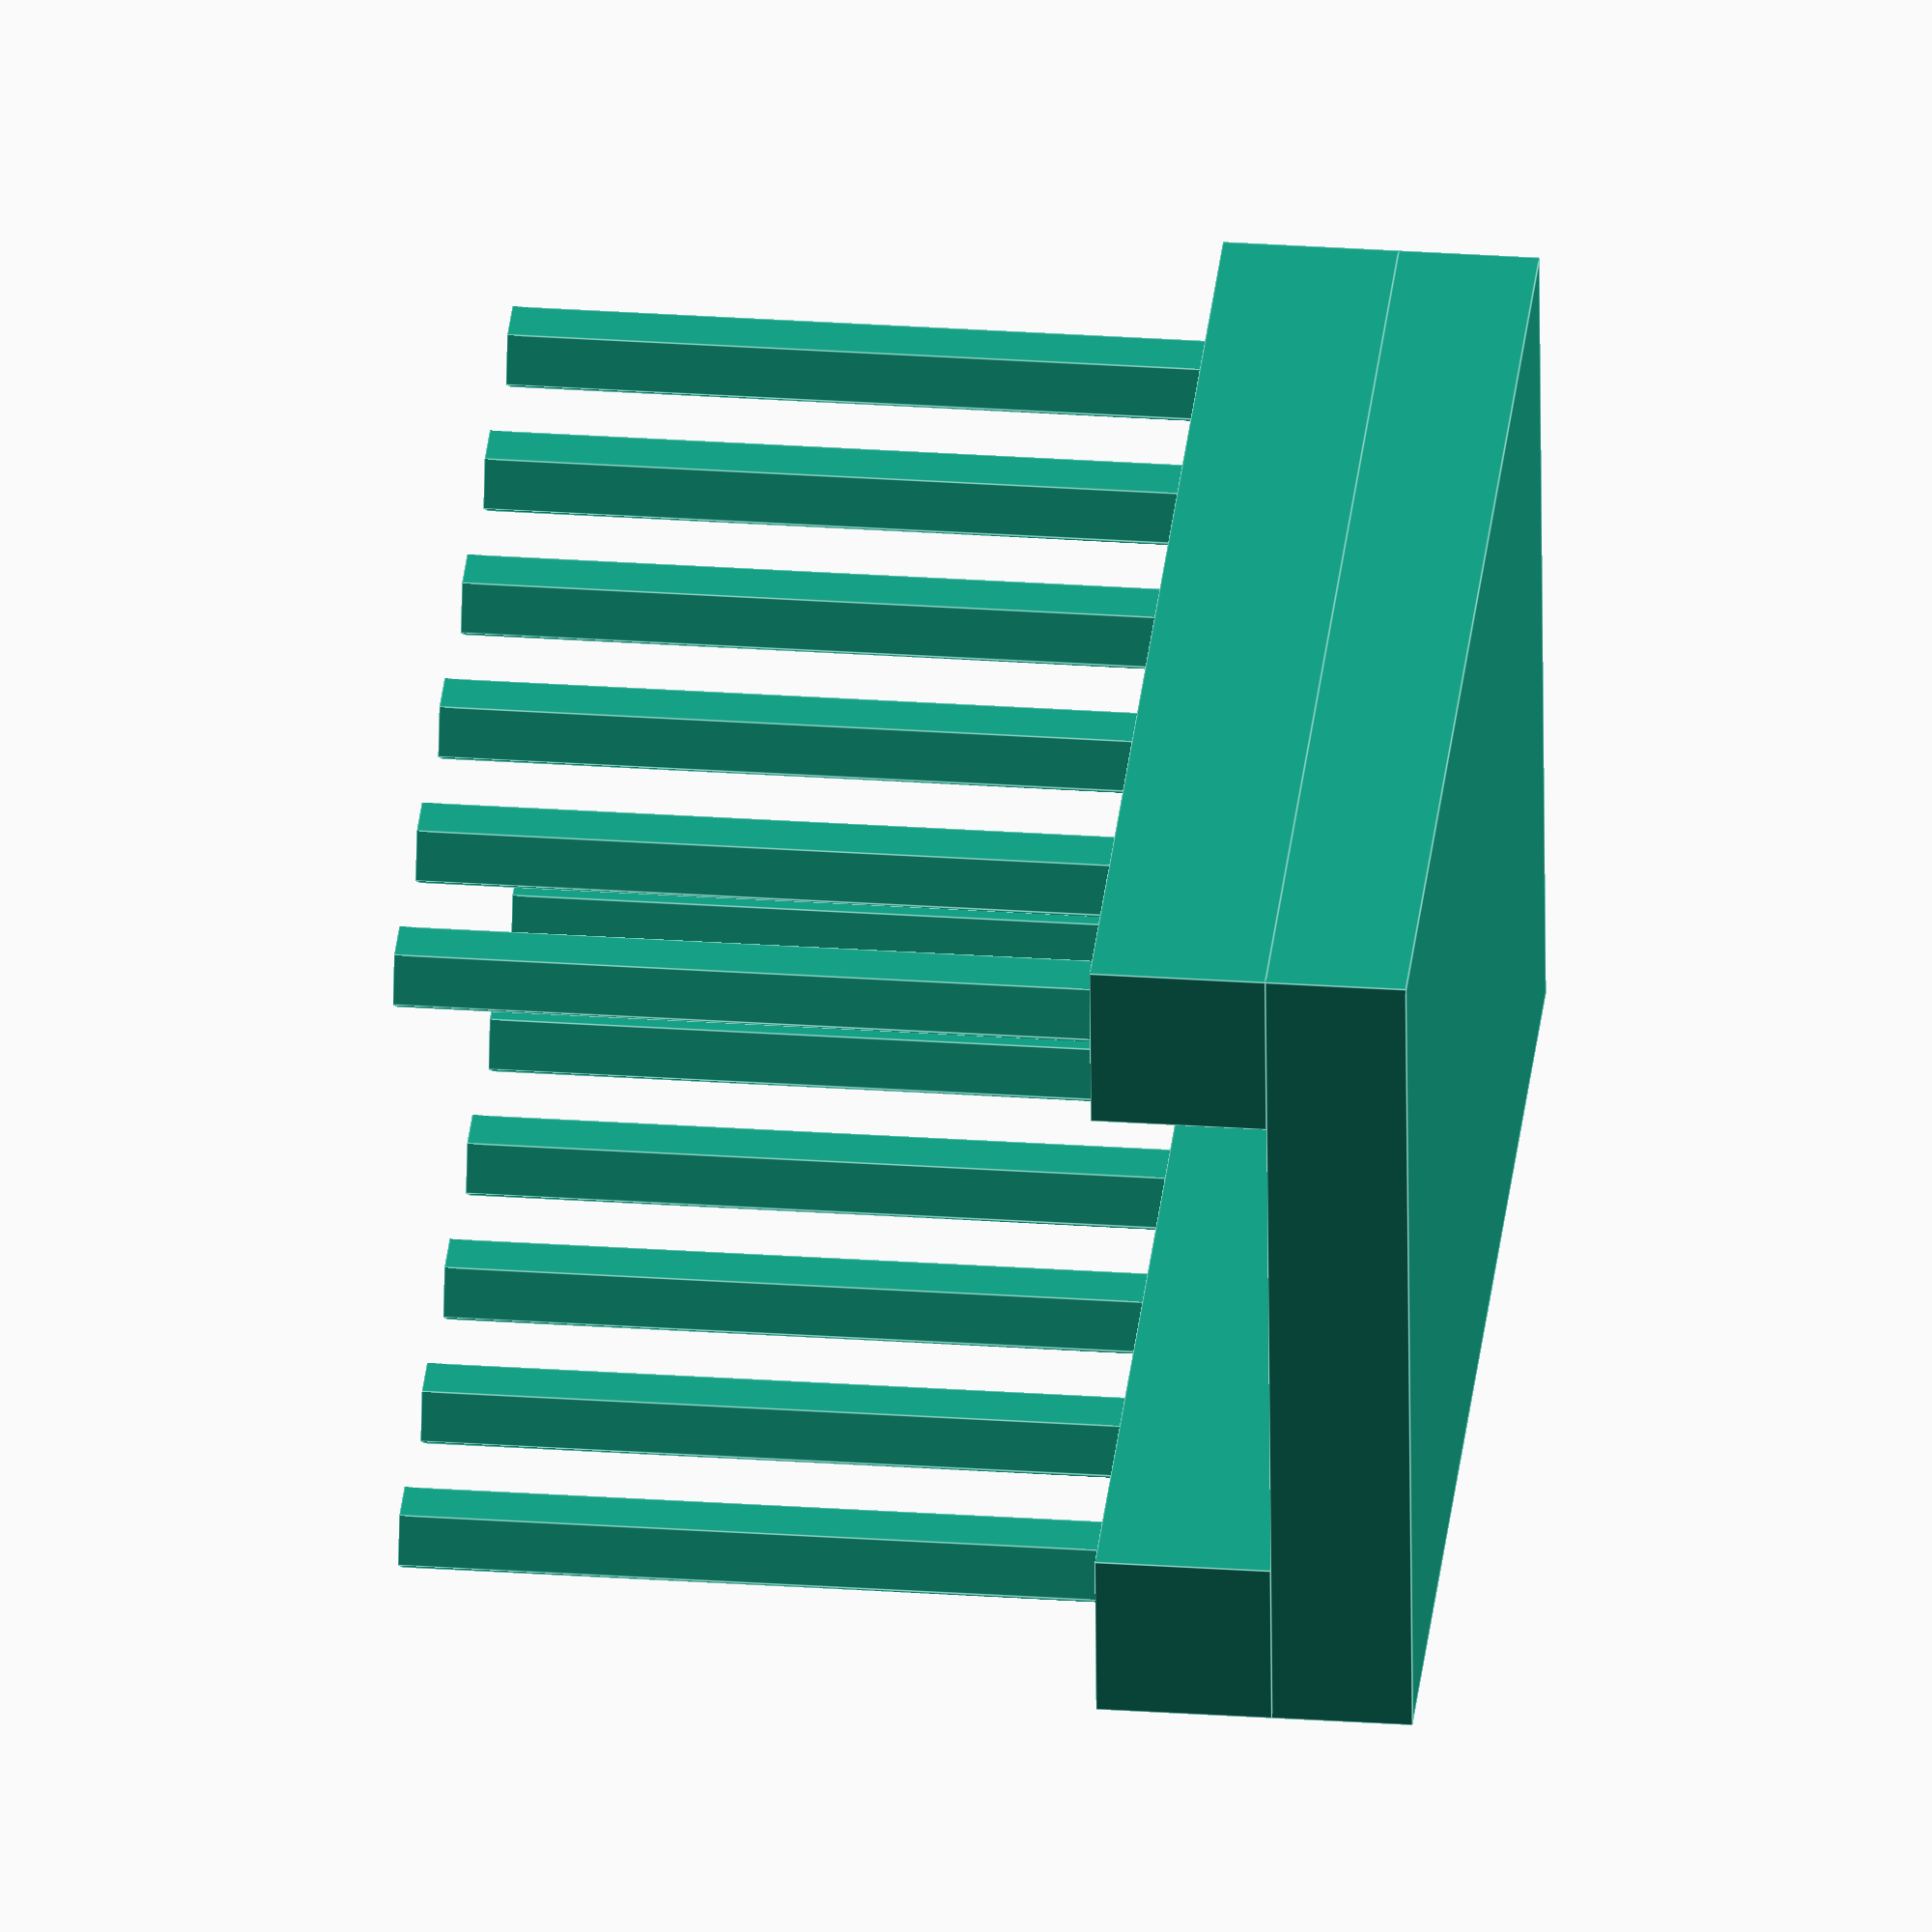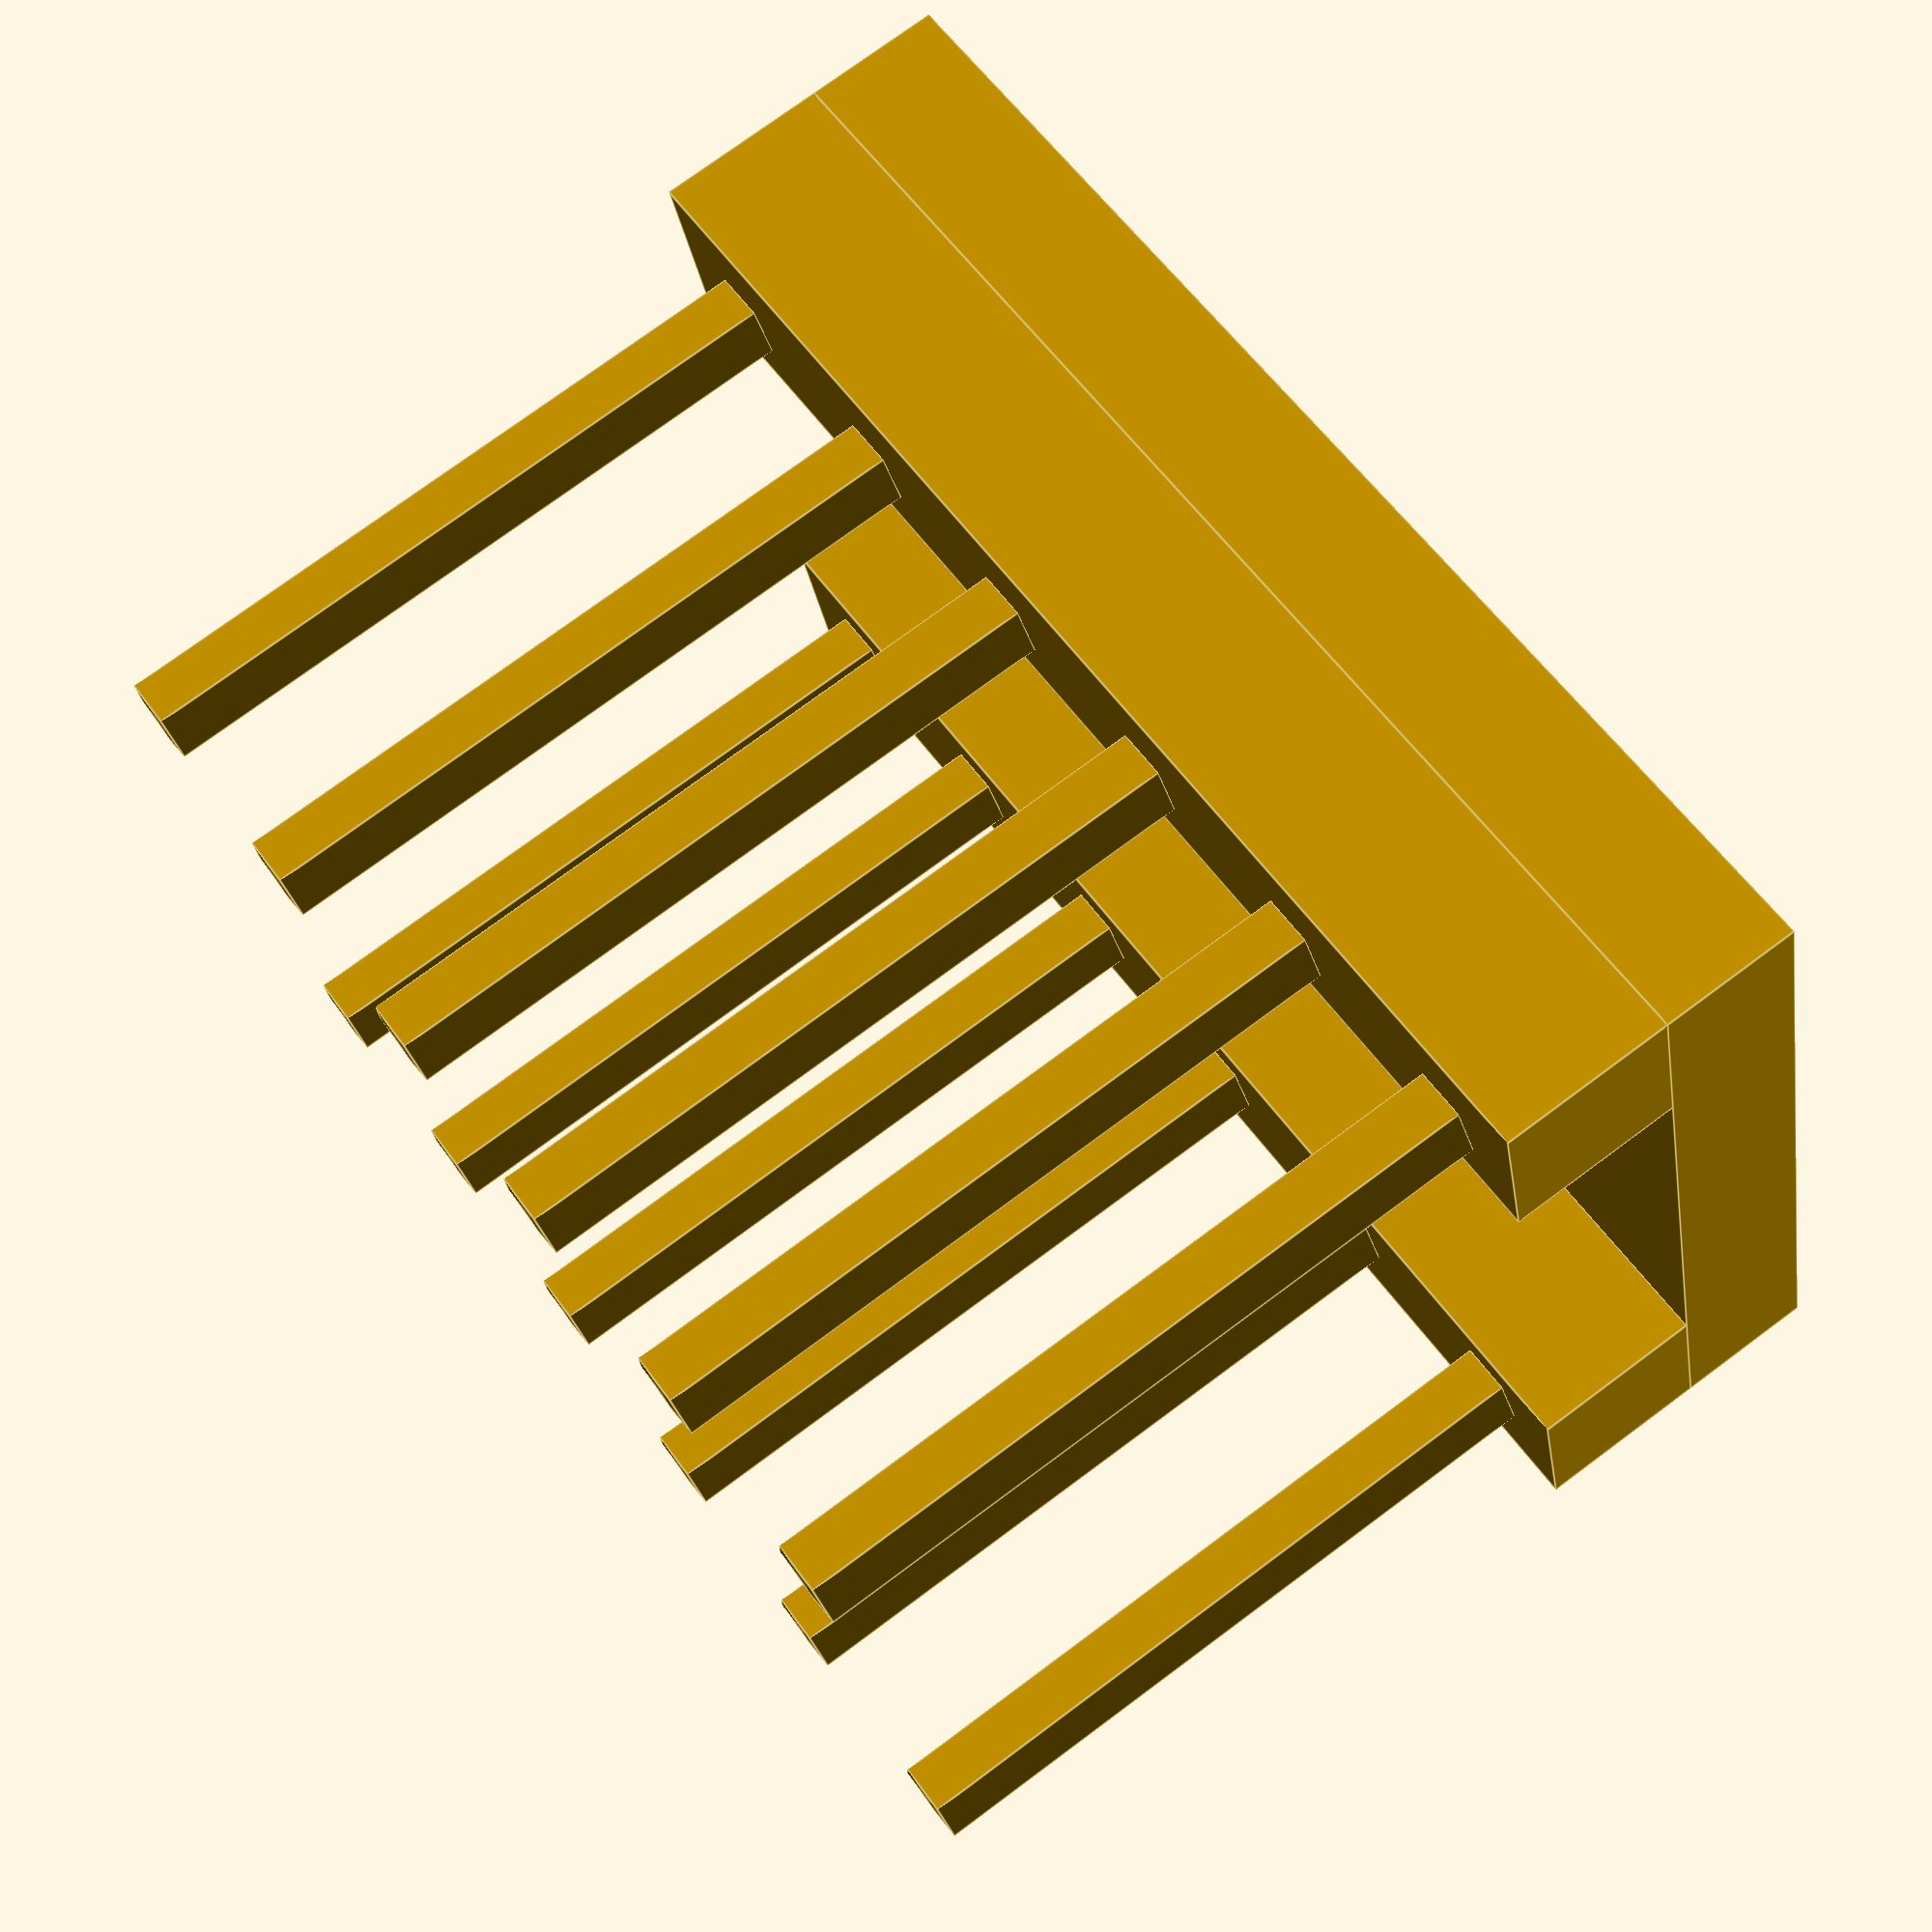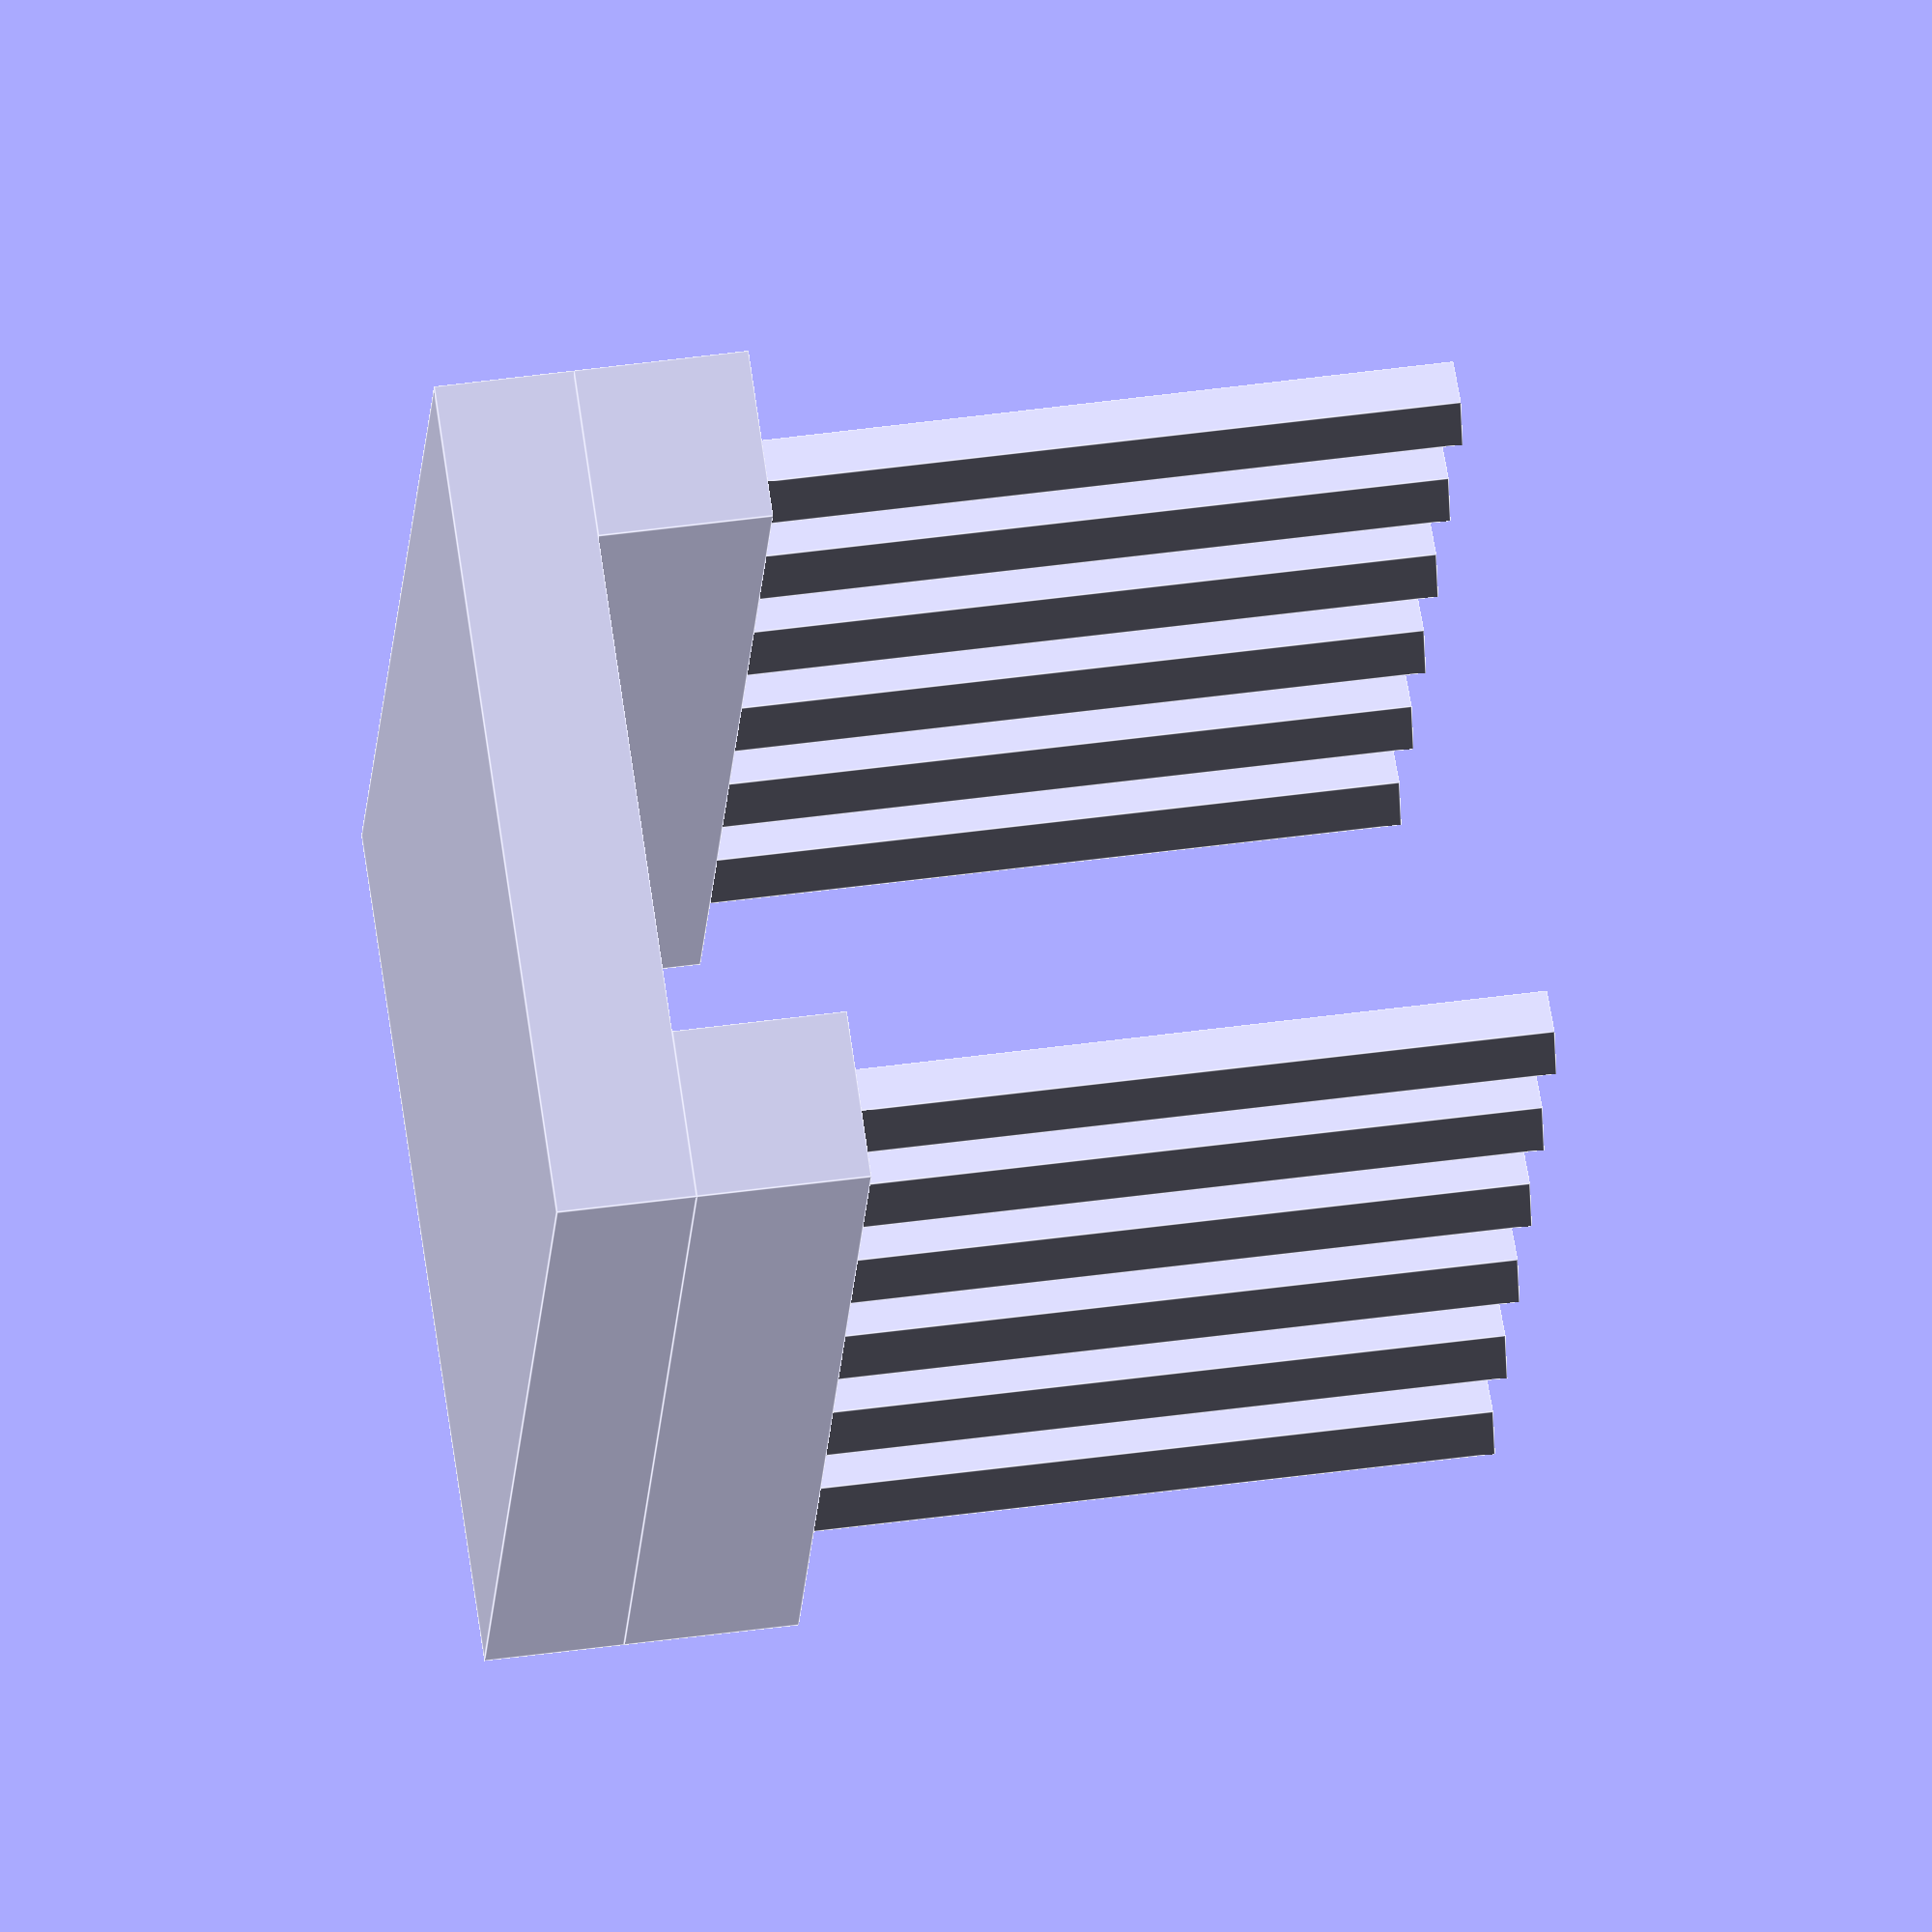
<openscad>
//
//Motor Driver DRV8835
//https://akizukidenshi.com/goodsaffix/AE-DRV8835-S_20210526.pdf
//

motordriver_DRV8835();

module motordriver_DRV8835(){
  translate([0,0,10])cube([10,15,1.6]);
  translate([0,0,8])cube([2, 15, 2]);
  translate([8,0,8])cube([2, 15, 2]);
  for(length=[1.15: 2.54:15]){
   translate([1.19,length,0]) cylinder(h=8,r=0.5);
   translate([1.19+7.62,length,0]) cylinder(h=8,r=0.5);
  }
}
</openscad>
<views>
elev=330.6 azim=85.7 roll=275.8 proj=o view=edges
elev=103.9 azim=285.1 roll=306.5 proj=p view=edges
elev=311.1 azim=21.5 roll=81.4 proj=o view=edges
</views>
